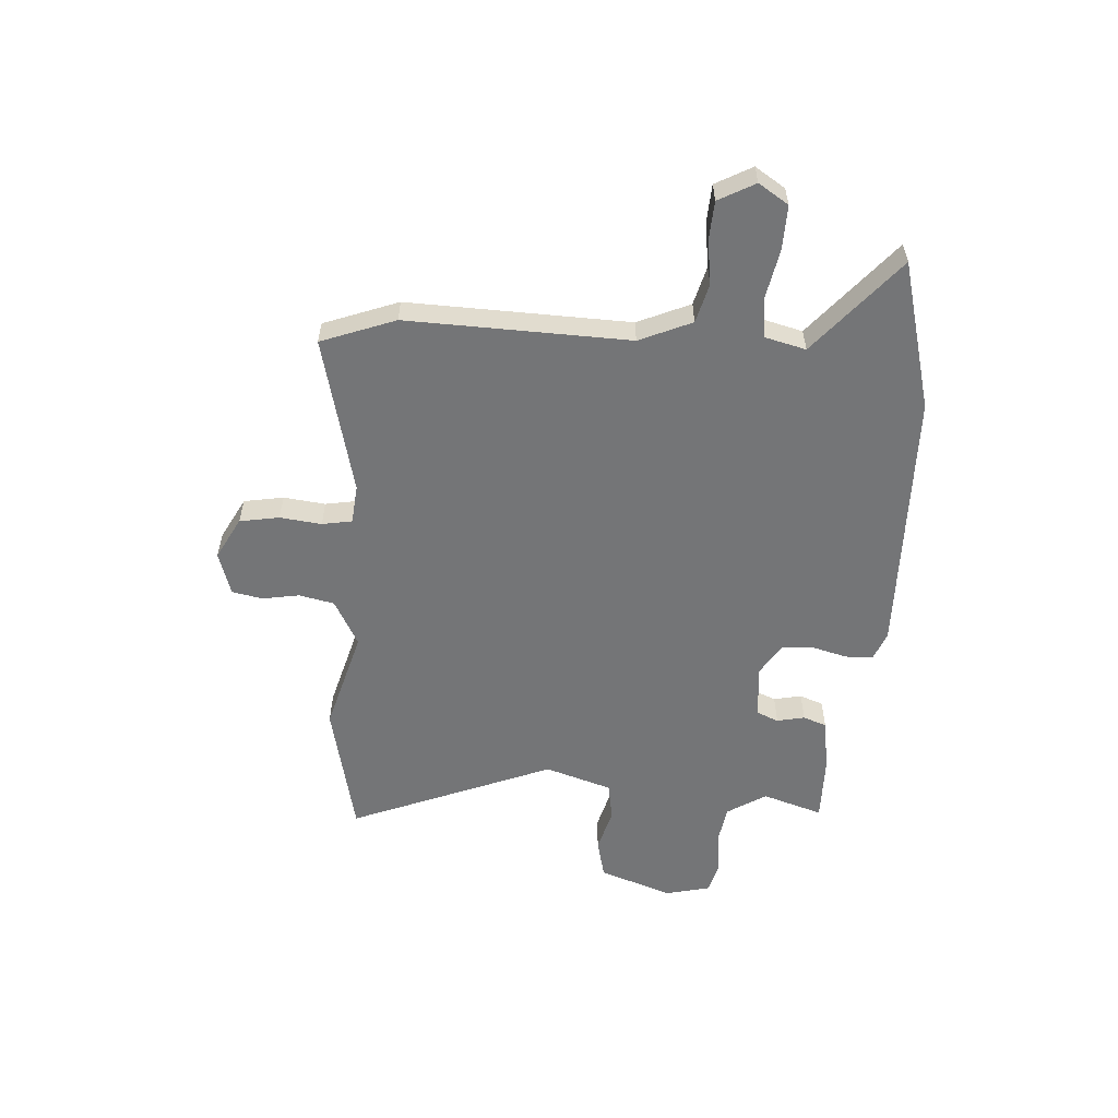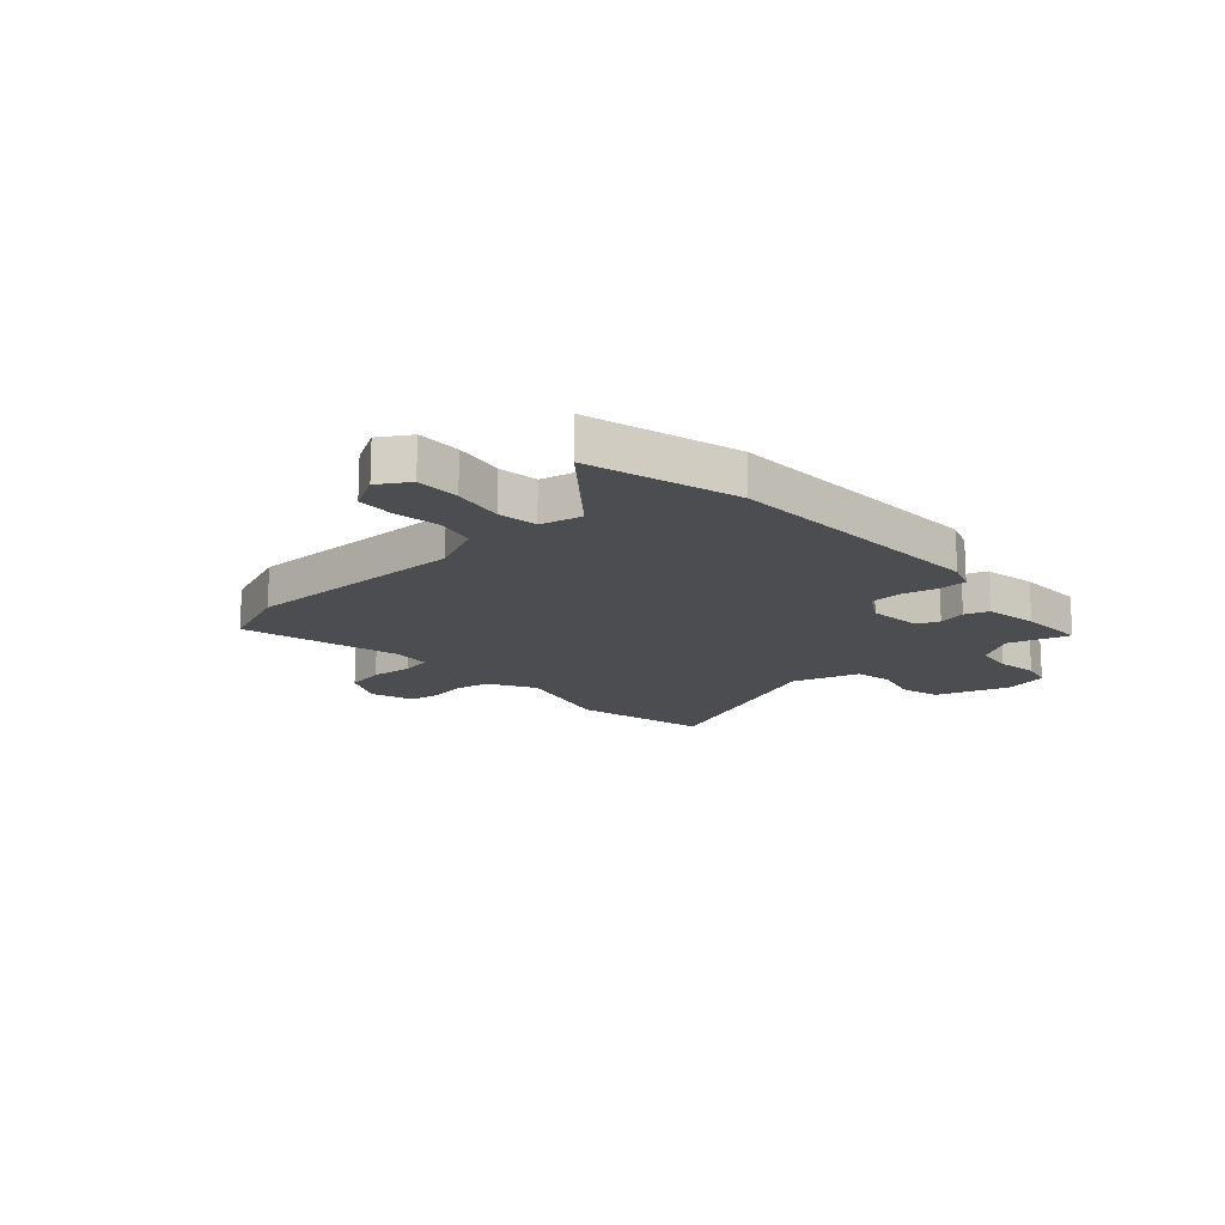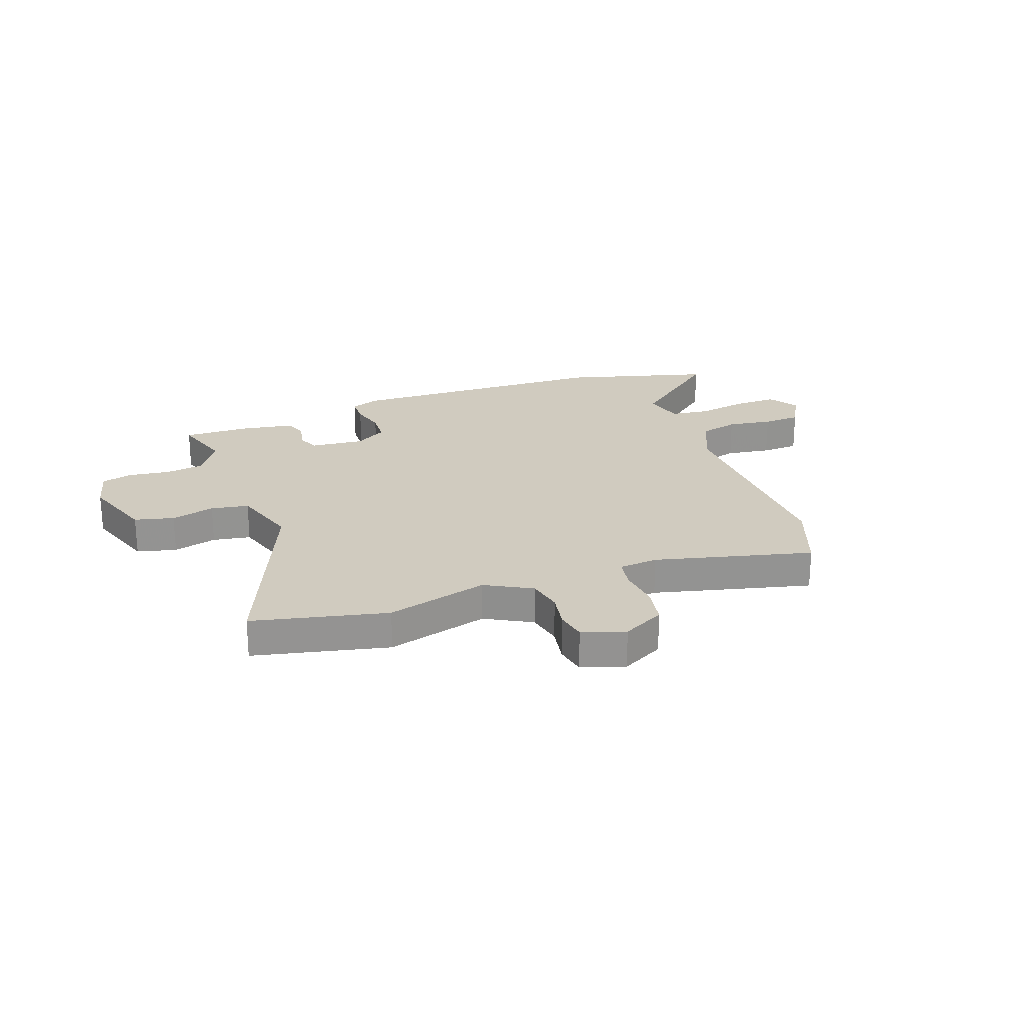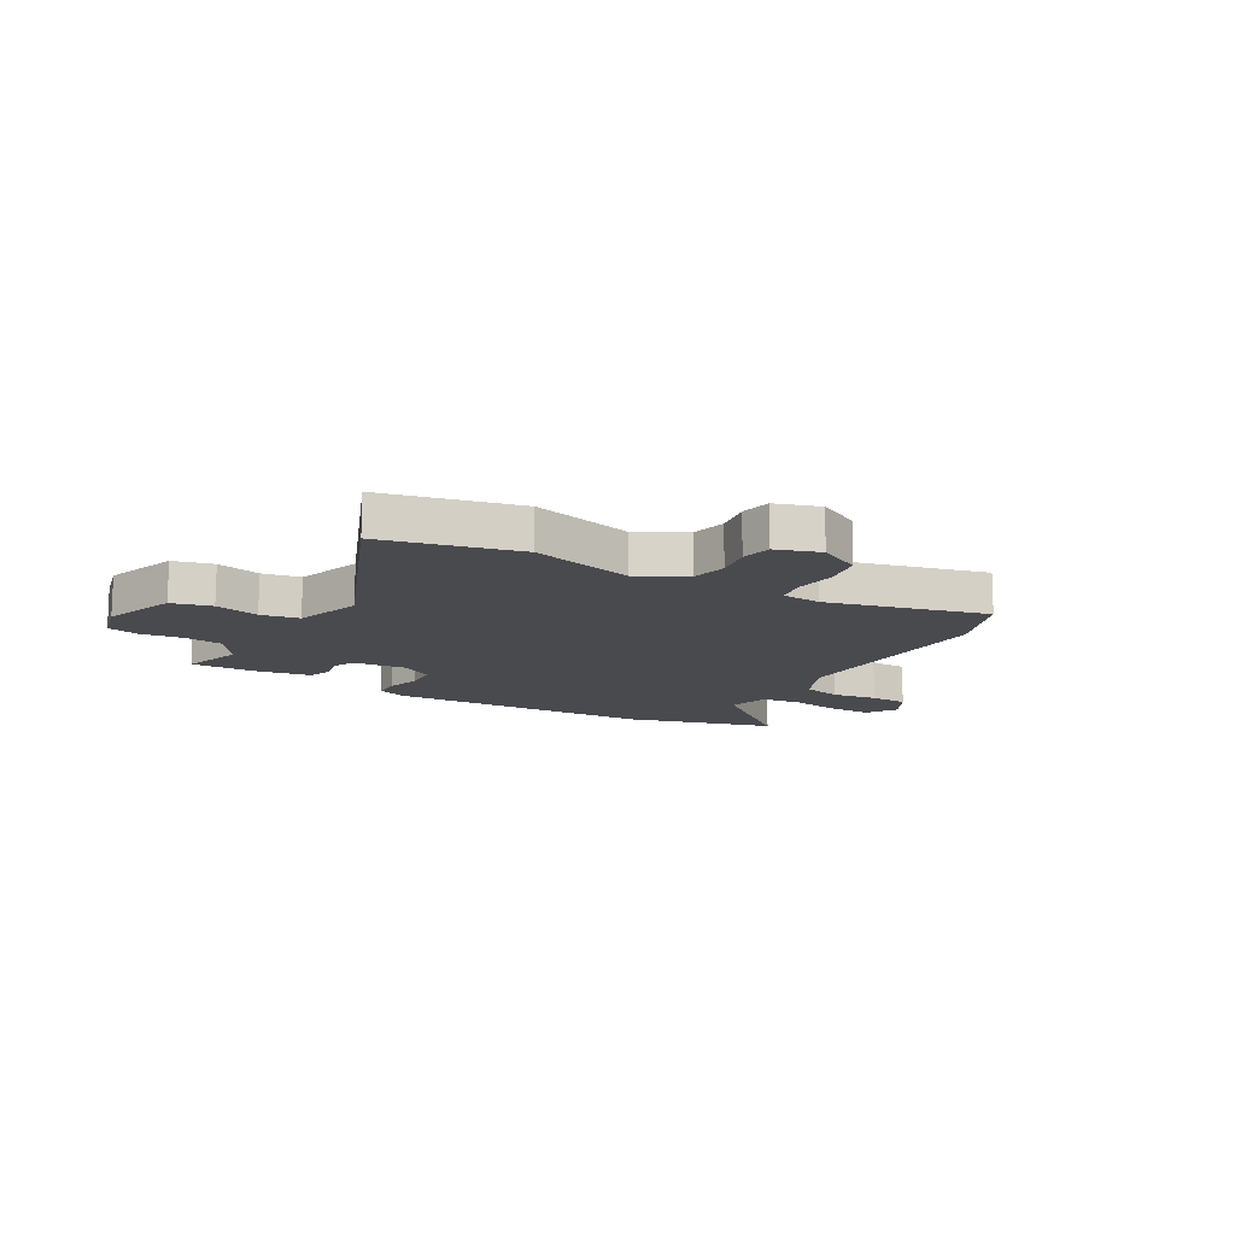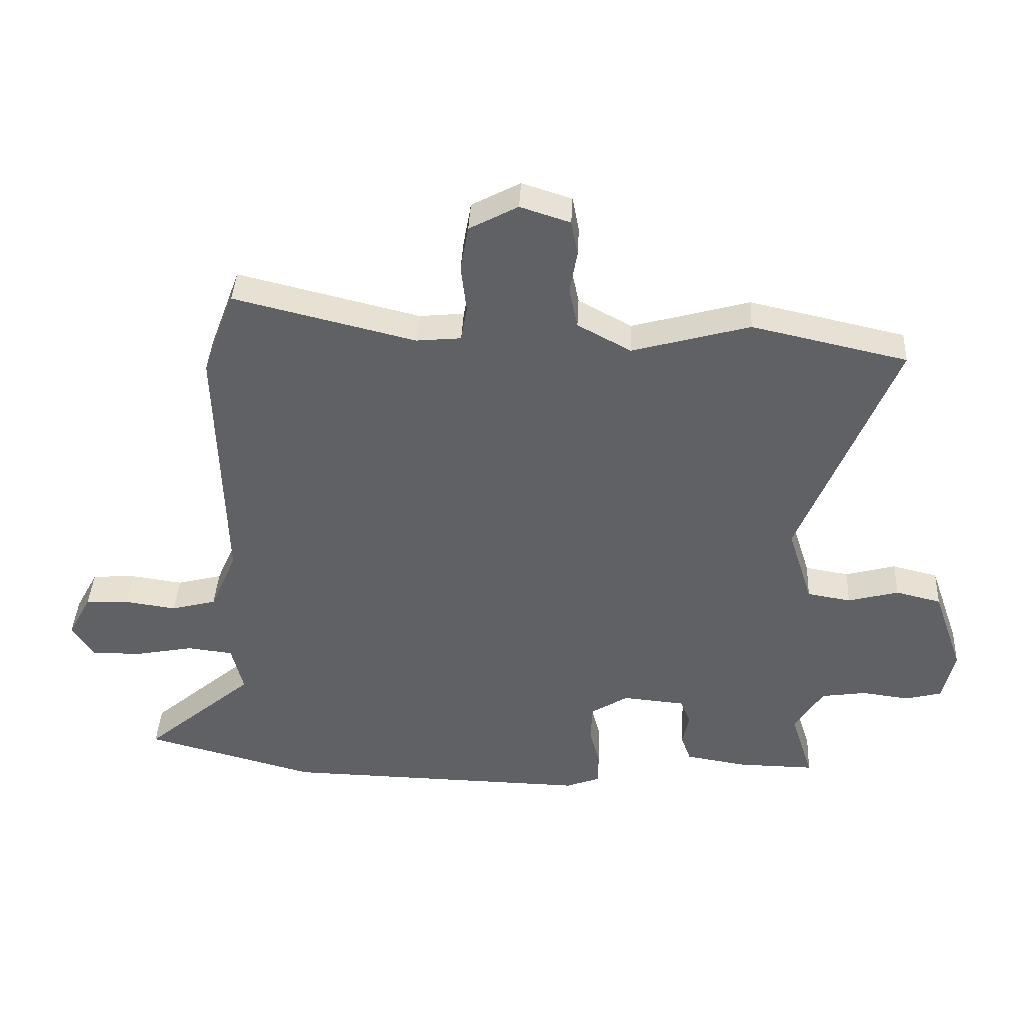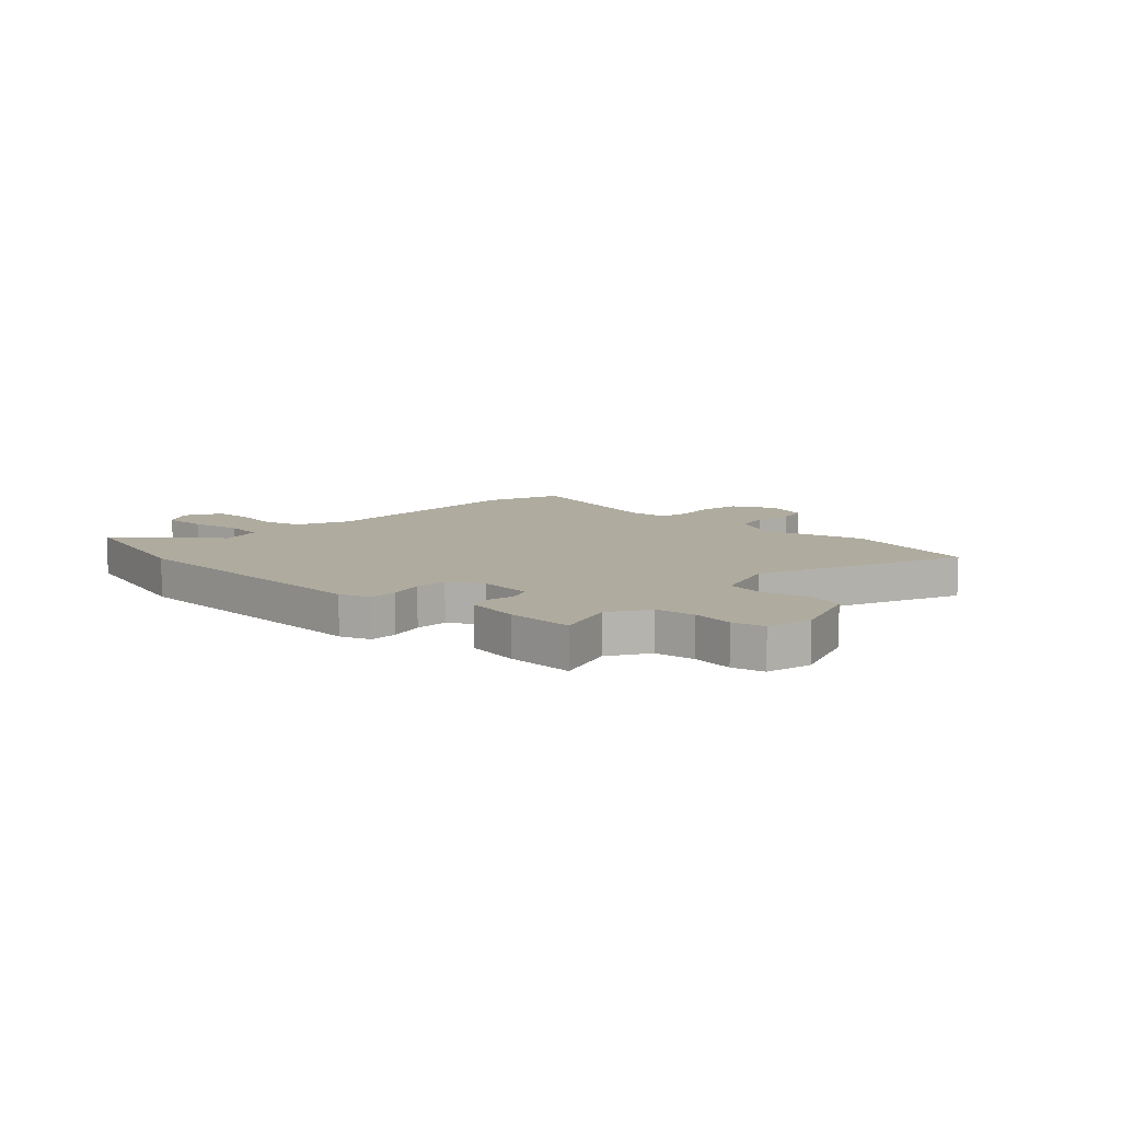
<metadata>
{"format":"obj","ext":"obj","renderer":"f3d","projection":"perspective","resolution":1024,"background":"white","views":[{"elev":-56.5,"azim":86.1,"up":"+Y"},{"elev":-15.9,"azim":132.9,"up":"+Y"},{"elev":23.7,"azim":-19.8,"up":"+Y"},{"elev":-13.4,"azim":-29.8,"up":"+Y"},{"elev":39.4,"azim":-177.2,"up":"+Z"},{"elev":9.6,"azim":-136.4,"up":"+Y"}]}
</metadata>
<code>
v -0.528 0.07 -0.461
v -0.492 0.07 -0.348
v -0.538 0.07 -0.275
v -0.611 0.07 -0.264
v -0.688 0.07 -0.274
v -0.747 0.07 -0.259
v -0.767 0.07 -0.175
v -0.719 0.07 -0.038
v -0.645 0.07 -0.02
v -0.563 0.07 -0.042
v -0.492 0.07 -0.03
v -0.452 0.07 0.095
v -0.607 0.07 0.476
v -0.355 0.07 0.532
v -0.164 0.07 0.479
v -0.077 0.07 0.526
v -0.063 0.07 0.592
v -0.075 0.07 0.661
v -0.064 0.07 0.718
v 0.017 0.07 0.744
v 0.096 0.07 0.702
v 0.109 0.07 0.628
v 0.1 0.07 0.55
v 0.11 0.07 0.494
v 0.183 0.07 0.487
v 0.478 0.07 0.559
v 0.53 0.07 0.42
v 0.518 0.07 0.004
v 0.561 0.07 -0.094
v 0.634 0.07 -0.113
v 0.718 0.07 -0.101
v 0.789 0.07 -0.105
v 0.826 0.07 -0.173
v 0.79 0.07 -0.229
v 0.708 0.07 -0.227
v 0.614 0.07 -0.209
v 0.54 0.07 -0.218
v 0.521 0.07 -0.295
v 0.7 0.07 -0.446
v 0.422 0.07 -0.521
v -0.079 0.07 -0.532
v -0.134 0.07 -0.511
v -0.135 0.07 -0.459
v -0.118 0.07 -0.394
v -0.121 0.07 -0.334
v -0.181 0.07 -0.297
v -0.282 0.07 -0.306
v -0.299 0.07 -0.347
v -0.288 0.07 -0.399
v -0.304 0.07 -0.443
v -0.403 0.07 -0.459
v -0.528 0 -0.461
v -0.492 0 -0.348
v -0.538 0 -0.275
v -0.611 0 -0.264
v -0.688 0 -0.274
v -0.747 0 -0.259
v -0.767 0 -0.175
v -0.719 0 -0.038
v -0.645 0 -0.02
v -0.563 0 -0.042
v -0.492 0 -0.03
v -0.452 0 0.095
v -0.607 0 0.476
v -0.355 0 0.532
v -0.164 0 0.479
v -0.077 0 0.526
v -0.063 0 0.592
v -0.075 0 0.661
v -0.064 0 0.718
v 0.017 0 0.744
v 0.096 0 0.702
v 0.109 0 0.628
v 0.1 0 0.55
v 0.11 0 0.494
v 0.183 0 0.487
v 0.478 0 0.559
v 0.53 0 0.42
v 0.518 0 0.004
v 0.561 0 -0.094
v 0.634 0 -0.113
v 0.718 0 -0.101
v 0.789 0 -0.105
v 0.826 0 -0.173
v 0.79 0 -0.229
v 0.708 0 -0.227
v 0.614 0 -0.209
v 0.54 0 -0.218
v 0.521 0 -0.295
v 0.7 0 -0.446
v 0.422 0 -0.521
v -0.079 0 -0.532
v -0.134 0 -0.511
v -0.135 0 -0.459
v -0.118 0 -0.394
v -0.121 0 -0.334
v -0.181 0 -0.297
v -0.282 0 -0.306
v -0.299 0 -0.347
v -0.288 0 -0.399
v -0.304 0 -0.443
v -0.403 0 -0.459
f 48 49 50 51
f 47 48 51 1
f 41 42 43 44
f 41 44 45
f 38 39 40 41
f 37 38 41 45
f 33 34 35 36
f 33 36 37
f 30 31 32 33
f 29 30 33 37
f 28 29 37 45
f 25 26 27 28
f 24 25 28 45
f 20 21 22 23
f 17 18 19 20
f 16 17 20 23
f 15 16 23 24
f 12 13 14 15
f 11 12 15 24
f 7 8 9 10
f 7 10 11
f 4 5 6 7
f 3 4 7 11
f 2 3 11 24
f 47 1 2 24
f 24 45 46
f 24 46 47
f 102 101 100 99
f 52 102 99 98
f 95 94 93 92
f 96 95 92
f 92 91 90 89
f 96 92 89 88
f 87 86 85 84
f 88 87 84
f 84 83 82 81
f 88 84 81 80
f 96 88 80 79
f 79 78 77 76
f 96 79 76 75
f 74 73 72 71
f 71 70 69 68
f 74 71 68 67
f 75 74 67 66
f 66 65 64 63
f 75 66 63 62
f 61 60 59 58
f 62 61 58
f 58 57 56 55
f 62 58 55 54
f 75 62 54 53
f 75 53 52 98
f 97 96 75
f 98 97 75
f 1 52 53 2
f 2 53 54 3
f 3 54 55 4
f 4 55 56 5
f 5 56 57 6
f 6 57 58 7
f 7 58 59 8
f 8 59 60 9
f 9 60 61 10
f 10 61 62 11
f 11 62 63 12
f 12 63 64 13
f 13 64 65 14
f 14 65 66 15
f 15 66 67 16
f 16 67 68 17
f 17 68 69 18
f 18 69 70 19
f 19 70 71 20
f 20 71 72 21
f 21 72 73 22
f 22 73 74 23
f 23 74 75 24
f 24 75 76 25
f 25 76 77 26
f 26 77 78 27
f 27 78 79 28
f 28 79 80 29
f 29 80 81 30
f 30 81 82 31
f 31 82 83 32
f 32 83 84 33
f 33 84 85 34
f 34 85 86 35
f 35 86 87 36
f 36 87 88 37
f 37 88 89 38
f 38 89 90 39
f 39 90 91 40
f 40 91 92 41
f 41 92 93 42
f 42 93 94 43
f 43 94 95 44
f 44 95 96 45
f 45 96 97 46
f 46 97 98 47
f 47 98 99 48
f 48 99 100 49
f 49 100 101 50
f 50 101 102 51
f 51 102 52 1

</code>
